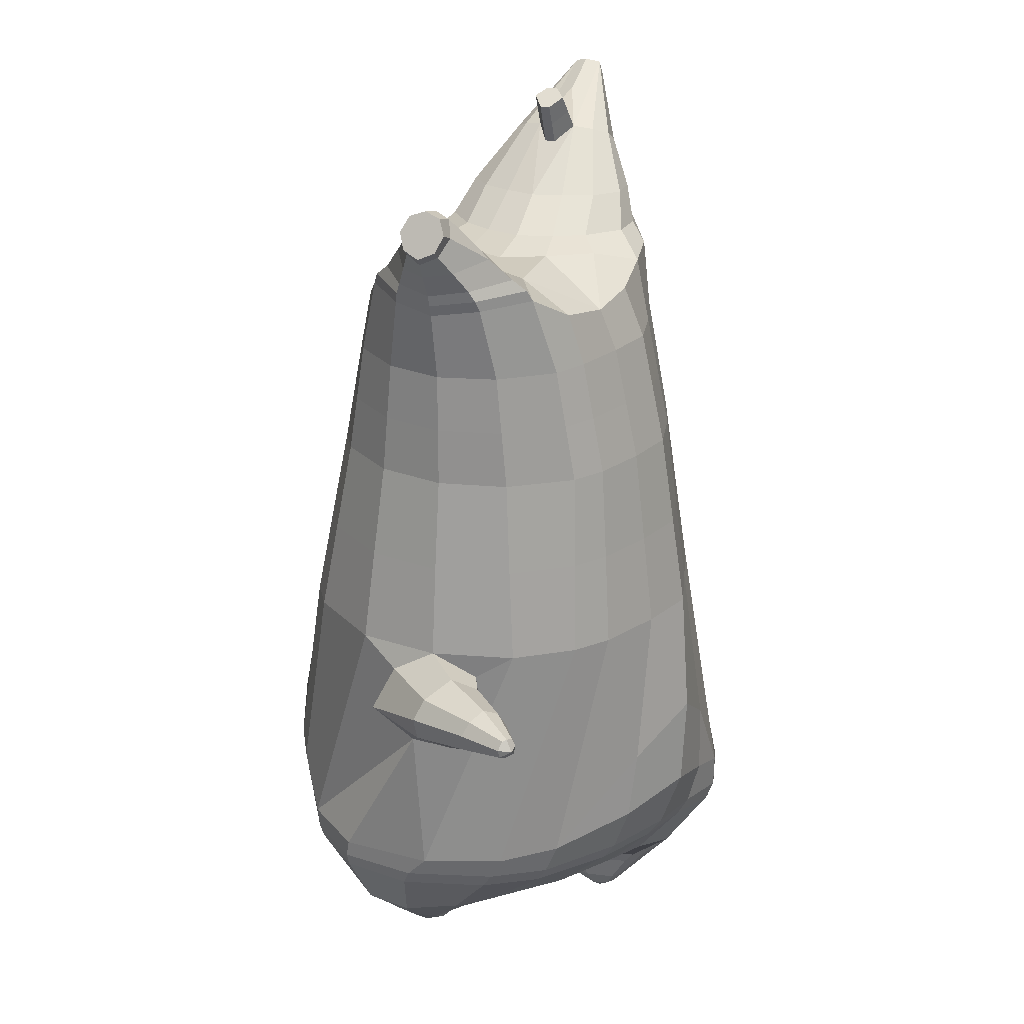
<metadata>
{"format":"obj","ext":"obj","renderer":"f3d","projection":"perspective","resolution":1024,"background":"white","views":[{"elev":23.3,"azim":-68.7,"up":"+Y"}]}
</metadata>
<code>
o korok
v -0.04946 -0.7251 0.3262
v 0.01549 0.8235 0.3104
v -0.289 -0.7562 0.08515
v -0.247 0.8285 0.2634
v -0.3394 -0.7662 0.006215
v -0.3381 0.8835 0.2104
v -0.3837 -0.7762 -0.113
v -0.4265 0.8735 0.1176
v -0.3621 -0.7762 -0.2256
v -0.4645 0.8635 0.01549
v -0.2773 -0.7762 -0.3072
v -0.4265 0.8735 -0.0866
v -0.1604 -0.7662 -0.3317
v -0.3381 0.8835 -0.1795
v -0.09598 -0.7566 -0.329
v -0.247 0.8285 -0.2324
v 0.02937 -0.7287 -0.2947
v 0.01549 0.8235 -0.2794
v 0.01549 0.7091 0.3583
v -0.2297 0.7091 0.295
v -0.3091 0.7091 0.2579
v -0.4003 0.7091 0.1467
v -0.4345 0.7091 0.01549
v -0.4003 0.7091 -0.1157
v -0.3091 0.7091 -0.2269
v -0.2297 0.7091 -0.2641
v 0.01549 0.7091 -0.3273
v 0.01549 0.4499 0.4155
v -0.2297 0.4499 0.3458
v -0.3027 0.4499 0.3019
v -0.4003 0.4499 0.1705
v -0.4345 0.4499 0.01549
v -0.4003 0.4499 -0.1395
v -0.3027 0.4499 -0.2709
v -0.2297 0.4499 -0.3148
v 0.01549 0.4499 -0.3895
v 0.01549 0.03232 0.4805
v -0.2663 0.03232 0.3806
v -0.3452 0.03232 0.3245
v -0.4845 0.03232 0.01549
v -0.3264 0.03232 -0.3465
v -0.247 0.03232 -0.3969
v 0.01567 0.0323 -0.4791
v -0.1962 -0.7762 0.04013
v -0.07442 -0.7712 -0.04978
v -0.07413 -0.7764 -0.2066
v -0.04745 -0.4389 0.5092
v -0.3569 -0.5211 0.2859
v -0.4317 -0.5417 0.1653
v -0.4515 -0.5667 -0.2399
v -0.2419 -0.4667 -0.4584
v -0.2054 -0.417 -0.483
v 0.03266 -0.3189 -0.5396
v -0.04856 -0.6239 0.4276
v -0.3506 -0.626 0.2334
v -0.4183 -0.6316 0.1143
v -0.4611 -0.6416 -0.08322
v -0.4208 -0.6516 -0.2557
v -0.3215 -0.6516 -0.3739
v -0.1534 -0.6516 -0.4344
v -0.1036 -0.6524 -0.4373
v 0.03936 -0.6552 -0.4254
v -0.0489 -0.5764 0.4607
v -0.3587 -0.5886 0.2583
v -0.4287 -0.5942 0.1387
v -0.4744 -0.6042 -0.06491
v -0.4387 -0.6142 -0.2526
v -0.3386 -0.6142 -0.3765
v -0.1666 -0.6142 -0.4454
v -0.1196 -0.615 -0.453
v 0.03871 -0.6175 -0.4573
v -0.2765 -0.8562 -0.0748
v -0.2901 -0.8562 -0.1318
v -0.2786 -0.8562 -0.1832
v -0.2399 -0.8562 -0.2188
v -0.1837 -0.8562 -0.2355
v -0.1071 -0.8562 -0.157
v -0.1708 -0.8562 -0.04679
v -0.1234 -0.8562 -0.09357
v -0.2431 -0.8962 -0.1176
v -0.2406 -0.8962 -0.1438
v -0.2192 -0.8962 -0.159
v -0.182 -0.8962 -0.1609
v -0.1499 -0.8962 -0.0914
v -0.3176 -0.8076 -0.04023
v -0.1718 -0.8076 -0.2969
v -0.2598 -0.8125 -0.2688
v -0.3223 -0.8125 -0.2084
v -0.07717 -0.7962 -0.194
v -0.3416 -0.8125 -0.1272
v -0.1838 -0.7962 0.006548
v -0.09298 -0.7962 -0.07477
v -0.2028 -0.8562 -0.0484
v -0.2507 -0.8562 -0.06077
v -0.1243 -0.8562 -0.1842
v -0.1586 -0.8562 -0.2202
v -0.1882 -0.8962 -0.07515
v -0.2167 -0.8962 -0.08216
v -0.1885 -0.9112 -0.1023
v -0.155 -0.8962 -0.1327
v -0.2823 -0.8022 0.004231
v -0.2337 -0.7962 0.01516
v -0.09784 -0.7962 -0.2409
v -0.1314 -0.8022 -0.2766
v -0.1684 -0.7404 0.2297
v -0.1207 0.8085 0.2962
v -0.1071 0.7091 0.3317
v -0.1071 0.4499 0.3881
v -0.1207 0.03232 0.4419
v -0.1994 -0.4803 0.4204
v -0.1937 -0.6253 0.3552
v -0.1981 -0.5828 0.384
v -0.02598 -0.7424 -0.3062
v -0.1207 0.8085 -0.2652
v -0.1071 0.7091 -0.3007
v -0.1071 0.4499 -0.3572
v -0.1162 0.03232 -0.4415
v -0.09443 -0.3429 -0.523
v -0.04026 -0.6534 -0.4224
v -0.05147 -0.6159 -0.4469
v -0.4904 -0.2065 -0.03744
v -0.5507 -0.1735 0.08507
v -0.5479 0.007048 0.08944
v -0.6036 -0.1313 0.02455
v -0.6115 -0.0814 0.01845
v -0.4906 -0.0814 0.151
v -0.4983 -0.1313 0.1427
v -0.648 -0.1123 0.1666
v -0.6573 -0.07256 0.1597
v -0.6102 -0.1317 0.195
v -0.6097 -0.02228 0.1953
v -0.563 -0.07256 0.2304
v -0.5725 -0.1123 0.2233
v -0.6841 -0.09243 0.2646
v -0.6879 -0.07372 0.2618
v -0.6689 -0.09738 0.2759
v -0.6689 -0.05161 0.2759
v -0.6499 -0.07372 0.29
v -0.6537 -0.09243 0.2872
v -0.6808 -0.07452 0.2919
v -0.596 -0.03218 0.04034
v -0.6403 -0.04242 0.1725
v -0.6788 -0.05266 0.2685
v -0.4544 -0.0271 0.1131
v -0.5018 -0.03218 0.1363
v -0.5783 -0.04242 0.2189
v -0.6579 -0.05266 0.2841
v -0.4677 -0.1286 0.134
v -0.184 -0.3225 0.4346
v -0.03033 -0.2335 0.514
v -0.4772 -0.5567 -0.01946
v -0.439 0.03227 0.2015
v -0.5105 -0.1278 -0.1331
v -0.4848 -0.02714 -0.08579
v -0.4553 0.03228 -0.1738
v -0.3738 -0.5417 -0.3643
v 0.1425 -0.7523 0.4206
v 0.2629 0.866 0.2764
v 0.202 -0.7632 0.4029
v 0.354 0.8735 0.2304
v 0.2808 -0.7756 0.3476
v 0.4448 0.876 0.1349
v 0.3184 -0.7785 0.2394
v 0.4769 0.866 0.01549
v 0.2864 -0.7813 0.1259
v 0.2045 -0.7716 0.01118
v 0.354 0.8735 -0.1995
v 0.1527 -0.7609 -0.06573
v 0.2629 0.866 -0.2455
v 0.2607 0.7091 0.295
v 0.34 0.7091 0.2579
v 0.4312 0.7091 0.1467
v 0.4655 0.7091 0.01549
v 0.4312 0.7091 -0.1157
v 0.34 0.7091 -0.2269
v 0.2607 0.7091 -0.2641
v 0.2607 0.4499 0.3458
v 0.3337 0.4499 0.3019
v 0.4312 0.4499 0.1705
v 0.4655 0.4499 0.01549
v 0.4312 0.4499 -0.1395
v 0.3337 0.4499 -0.2709
v 0.2607 0.4499 -0.3148
v 0.2806 0.03308 0.4047
v 0.3617 0.03297 0.3505
v 0.5155 0.03232 0.01549
v 0.3623 0.03164 -0.3276
v 0.2826 0.0317 -0.3839
v 0.06703 -0.7738 0.3495
v 0.005161 -0.7696 0.1952
v 0.07717 -0.7765 0.05042
v 0.2057 -0.514 0.5277
v 0.2767 -0.5331 0.5082
v 0.4274 -0.5667 0.2071
v 0.3366 -0.4746 -0.2158
v 0.2882 -0.4226 -0.361
v 0.178 -0.6185 0.5177
v 0.2434 -0.6228 0.5066
v 0.3445 -0.6363 0.3892
v 0.3865 -0.6515 0.2325
v 0.3639 -0.6566 0.0599
v 0.2465 -0.6601 -0.1217
v 0.2026 -0.6597 -0.2311
v 0.1889 -0.5807 0.531
v 0.2582 -0.585 0.5142
v 0.3627 -0.5986 0.3866
v 0.4094 -0.6141 0.2219
v 0.3867 -0.6195 0.03567
v 0.2632 -0.6234 -0.1564
v 0.2183 -0.6226 -0.2705
v 0.1655 -0.8636 0.3237
v 0.2062 -0.8644 0.2818
v 0.2225 -0.8632 0.2319
v 0.2073 -0.861 0.1815
v 0.1676 -0.8573 0.1385
v 0.06504 -0.8484 0.1642
v 0.06246 -0.8529 0.2941
v 0.0458 -0.8488 0.2296
v 0.1454 -0.9041 0.2667
v 0.1562 -0.906 0.2429
v 0.1453 -0.9022 0.2189
v 0.1159 -0.8923 0.1987
v 0.0565 -0.8776 0.2426
v 0.1901 -0.8089 0.3736
v 0.1937 -0.8115 0.06962
v 0.2518 -0.8177 0.1511
v 0.2752 -0.8172 0.2347
v 0.06739 -0.7945 0.09262
v 0.2512 -0.8161 0.3145
v 0.06276 -0.795 0.3304
v 0.0233 -0.7928 0.2113
v 0.0904 -0.8554 0.3091
v 0.1371 -0.8598 0.3229
v 0.0928 -0.8503 0.1508
v 0.1391 -0.8538 0.1392
v 0.08036 -0.8863 0.276
v 0.1071 -0.894 0.2843
v 0.08543 -0.9008 0.2514
v 0.08065 -0.8826 0.2097
v 0.1497 -0.8015 0.3779
v 0.1036 -0.7945 0.3613
v 0.1069 -0.7966 0.06309
v 0.1518 -0.8045 0.05361
v 0.05798 -0.7383 0.3701
v 0.1517 0.8535 0.2962
v 0.1381 0.7091 0.3317
v 0.1381 0.4499 0.3881
v 0.1517 0.03232 0.4419
v 0.08877 -0.4768 0.5186
v 0.0758 -0.6217 0.4692
v 0.08102 -0.5791 0.4928
v 0.08267 -0.7446 -0.1845
v 0.1517 0.8535 -0.2652
v 0.1381 0.7091 -0.3007
v 0.1381 0.4499 -0.3572
v 0.1493 0.03202 -0.4371
v 0.1641 -0.3454 -0.4816
v 0.1216 -0.6569 -0.3425
v 0.1306 -0.6194 -0.3799
v 0.5102 -0.2066 0.05479
v 0.6147 -0.1735 0.02617
v 0.6146 0.007048 0.02845
v 0.6192 -0.1313 -0.05518
v 0.6199 -0.0814 -0.06641
v 0.6095 -0.0814 0.1224
v 0.6102 -0.1313 0.111
v 0.7374 -0.1123 -0.0105
v 0.7381 -0.07256 -0.02232
v 0.7343 -0.1317 0.0367
v 0.7343 -0.02228 0.0367
v 0.7305 -0.07256 0.09572
v 0.7312 -0.1123 0.0839
v 0.8353 -0.09243 0.02428
v 0.8356 -0.07372 0.01955
v 0.8341 -0.09738 0.04316
v 0.8341 -0.05161 0.04316
v 0.8326 -0.07372 0.06677
v 0.8329 -0.09243 0.06204
v 0.8541 -0.07452 0.04445
v 0.6187 -0.03218 -0.04108
v 0.7368 -0.04242 -0.00155
v 0.8349 -0.05266 0.03088
v 0.4954 -0.0271 0.1205
v 0.6106 -0.03218 0.09905
v 0.7317 -0.04242 0.07636
v 0.8332 -0.05266 0.05685
v 0.5044 -0.1282 0.1761
v 0.1021 -0.3197 0.5121
v 0.3782 -0.5514 0.378
v 0.4767 0.03227 0.2067
v 0.5281 -0.1281 -0.1125
v 0.5042 -0.02714 -0.08987
v 0.4781 0.03228 -0.176
v 0.4252 -0.5467 -0.01414
v -0.1881 0.8835 -0.09765
v -0.1231 0.8835 0.01549
v -0.1881 0.8835 0.1286
v 0.06671 0.8835 0.2125
v 0.001709 0.8835 0.114
v -0.04829 0.8835 0.01549
v 0.001709 0.8835 -0.08301
v 0.06671 0.8835 -0.1815
v -0.4465 0.9235 0.09917
v -0.3581 0.9335 0.1686
v -0.4795 0.9135 0.01549
v -0.4465 0.9235 -0.0682
v -0.3581 0.9335 -0.1376
v -0.2831 0.9335 0.102
v -0.2831 0.9335 -0.07107
v -0.2431 0.9335 0.01549
v -0.4777 0.9705 0.075
v -0.3912 0.9857 0.1255
v -0.5081 0.9651 0.01549
v -0.4777 0.9705 -0.04403
v -0.3912 0.9857 -0.09448
v -0.3314 0.9963 0.07047
v -0.3314 0.9963 -0.0395
v -0.2995 1.002 0.01549
v 0.4016 0.9835 0.1784
v 0.3432 0.9835 0.2034
v 0.4797 0.9835 0.1037
v 0.5071 0.9835 0.01549
v 0.4797 0.9835 -0.07268
v 0.4016 0.9835 -0.1474
v 0.3432 0.9835 -0.1724
v 0.2745 0.9835 -0.176
v 0.2745 0.9835 0.207
v 0.2169 0.9835 -0.1263
v 0.2169 0.9835 0.1573
v 0.1881 0.9835 0.0864
v 0.1701 0.9835 0.01549
v 0.1881 0.9835 -0.05543
v 0.471 1.06 0.1173
v 0.438 1.075 0.1329
v 0.5052 1.039 0.08161
v 0.5308 1.032 0.01549
v 0.5052 1.039 -0.05064
v 0.471 1.06 -0.08634
v 0.438 1.075 -0.1019
v 0.3906 1.097 -0.1042
v 0.3906 1.097 0.1352
v 0.3579 1.113 -0.07316
v 0.3579 1.113 0.1041
v 0.5884 1.204 0.0486
v 0.6104 1.19 0.01549
v 0.5884 1.204 -0.01763
v 0.5727 1.235 0.04613
v 0.5564 1.244 0.01549
v 0.5727 1.235 -0.01516
v -0.3481 0.9085 -0.1682
v -0.2431 0.9085 -0.08634
v -0.2431 0.9085 0.1173
v -0.3481 0.9085 0.1991
v -0.4365 0.8985 0.1107
v -0.4725 0.8885 0.01549
v -0.1831 0.9085 0.01549
v -0.4365 0.8985 -0.07973
v 0.1257 0.9085 0.1704
v 0.08768 0.9085 0.0997
v 0.3631 0.9085 0.2089
v 0.2027 0.9085 -0.2053
v 0.2871 0.9085 -0.2076
v 0.06393 0.9085 0.01549
v 0.08768 0.9085 -0.06873
v 0.3631 0.9085 -0.178
v 0.4448 0.876 -0.1039
v 0.1257 0.9085 -0.1395
v 0.2871 0.9085 0.2386
v 0.2027 0.9085 0.2363
v -0.5062 1.013 0.05238
v -0.4711 1.049 0.06724
v -0.5224 0.9972 0.01549
v -0.5062 1.013 -0.02141
v -0.4711 1.049 -0.03627
v -0.4379 1.082 0.05112
v -0.4379 1.082 -0.02015
v -0.4258 1.094 0.01549
v -0.5243 1.028 0.05238
v -0.5068 1.063 0.06724
v -0.5324 1.011 0.01549
v -0.5243 1.028 -0.02141
v -0.5068 1.063 -0.03627
v -0.4902 1.096 0.05112
v -0.4902 1.096 -0.02015
v -0.4841 1.108 0.01549
v 0.3416 1.12 -0.02879
v 0.284 1.202 0.0509
v 0.284 1.202 -0.01993
v 0.367 1.163 0.001403
v 0.367 1.163 0.02957
v 0.3065 1.218 0.02824
v 0.3065 1.218 0.002726
v 0.2544 1.182 0.004191
v 0.2544 1.182 0.02678
v 0.4504 1.19 0.01549
v 0.2924 1.09 0.02768
v 0.2924 1.09 0.003293
v 0.3416 1.12 0.05974
v 0.3124 1.162 -0.02436
v 0.3365 1.19 0.029
v 0.3365 1.19 0.00197
v 0.3124 1.162 0.05532
v 0.2737 1.137 0.003645
v 0.2737 1.137 0.02732
v 0.01549 0.2411 0.448
v -0.2477 0.2411 0.3636
v -0.3237 0.2411 0.3136
v -0.4599 0.2411 0.01463
v -0.3151 0.2411 -0.3085
v -0.2389 0.2411 -0.3558
v 0.01556 0.2411 -0.4343
v -0.1139 0.2411 0.415
v -0.1119 0.2411 -0.3994
v -0.4202 0.2411 0.1856
v -0.4276 0.2411 -0.1573
v 0.2707 0.2415 0.375
v 0.3477 0.2414 0.3259
v 0.4905 0.2411 0.01541
v 0.348 0.2408 -0.2995
v 0.2717 0.2408 -0.3496
v 0.1449 0.2411 0.415
v 0.1437 0.241 -0.3972
v 0.454 0.2411 0.1885
v 0.4546 0.2411 -0.1578
v 0.01549 0.5795 0.3869
v -0.2297 0.5795 0.3204
v -0.3059 0.5795 0.2799
v -0.4003 0.5795 0.1586
v -0.4345 0.5795 0.01549
v -0.4003 0.5795 -0.1276
v -0.3059 0.5795 -0.2489
v -0.2297 0.5795 -0.2894
v 0.01549 0.5795 -0.3584
v -0.1071 0.5795 0.3599
v -0.1071 0.5795 -0.3289
v 0.2607 0.5795 0.3204
v 0.3369 0.5795 0.2799
v 0.4312 0.5795 0.1586
v 0.4655 0.5795 0.01549
v 0.4312 0.5795 -0.1276
v 0.3369 0.5795 -0.2489
v 0.2607 0.5795 -0.2894
v 0.1381 0.5795 0.3599
v 0.1381 0.5795 -0.3289
f 107 106 4 20
f 20 4 6 21
f 21 6 8 22
f 22 8 10 23
f 23 10 12 24
f 24 12 14 25
f 25 14 16 26
f 115 114 18 27
f 435 115 27 433
f 431 25 26 432
f 430 24 25 431
f 429 23 24 430
f 428 22 23 429
f 427 21 22 428
f 426 20 21 427
f 434 107 20 426
f 412 108 29 406
f 406 29 30 407
f 407 30 31 414
f 414 31 32 408
f 408 32 33 415
f 415 33 34 409
f 409 34 35 410
f 413 116 36 411
f 118 117 43 53
f 51 41 42 52
f 156 155 41 51
f 40 144 152
f 48 38 39 49
f 110 149 48
f 76 96 83
f 112 110 48 64
f 64 48 49 65
f 65 49 151 66
f 66 151 50 67
f 67 50 156 68
f 68 156 51 69
f 69 51 52 70
f 120 118 53 71
f 113 119 62 17
f 13 60 61 15
f 11 59 60 13
f 9 58 59 11
f 7 57 58 9
f 5 56 57 7
f 3 55 56 5
f 105 111 55 3
f 119 120 71 62
f 60 69 70 61
f 59 68 69 60
f 58 67 68 59
f 57 66 67 58
f 56 65 66 57
f 55 64 65 56
f 111 112 64 55
f 72 73 80 98
f 95 77 100
f 88 87 75 74
f 85 90 73 72
f 78 93 97
f 92 91 78 79
f 87 86 76 75
f 89 92 79 77
f 90 88 74 73
f 100 84 99
f 94 72 98
f 73 74 81 80
f 103 89 77 95
f 74 75 82 81
f 101 85 72 94
f 75 76 83 82
f 79 78 97 84
f 86 104 96 76
f 77 79 84 100
f 91 102 93 78
f 3 5 85 101
f 98 80 99
f 80 81 99
f 81 82 99
f 82 83 99
f 84 97 99
f 17 1 105 3 44 45 46 15 113
f 7 9 88 90
f 46 45 92 89
f 11 13 86 87
f 45 44 91 92
f 13 15 104 86
f 5 7 90 85
f 9 11 87 88
f 15 46 89 103
f 44 3 102 91
f 97 98 99
f 83 100 99
f 101 102 3
f 103 104 15
f 103 95 96 104
f 83 96 95 100
f 94 98 97 93
f 93 102 101 94
f 54 63 112 111
f 1 54 111 105
f 63 47 110 112
f 47 150 149 110
f 405 28 108 412
f 425 19 107 434
f 19 2 106 107
f 61 70 120 119
f 15 61 119 113
f 70 52 118 120
f 52 42 117 118
f 410 35 116 413
f 432 26 115 435
f 26 16 114 115
f 154 153 125 141
f 121 148 127 122
f 144 40 123 145
f 124 125 153
f 126 127 148
f 122 127 133 130
f 146 131 137 147
f 141 125 129 142
f 125 124 128 129
f 145 123 131 146
f 127 126 132 133
f 124 122 130 128
f 137 143 135 140
f 133 132 138 139
f 128 130 136 134
f 130 133 139 136
f 142 129 135 143
f 129 128 134 135
f 135 134 140
f 138 147 137 140
f 139 138 140
f 134 136 140
f 136 139 140
f 131 142 143 137
f 123 141 142 131
f 40 154 141 123
f 126 145 146 132
f 132 146 147 138
f 151 121 50
f 40 155 154
f 153 121 122 124
f 148 144 145 126
f 48 149 109 38
f 149 150 37 109
f 151 152 144 148 121
f 49 39 152 151
f 121 153 154 155 156
f 50 121 156
f 246 170 158 245
f 170 171 160 158
f 171 172 162 160
f 172 173 164 162
f 173 174 366 164
f 174 175 167 366
f 175 176 169 167
f 254 27 18 253
f 444 433 27 254
f 441 442 176 175
f 440 441 175 174
f 439 440 174 173
f 438 439 173 172
f 437 438 172 171
f 436 437 171 170
f 443 436 170 246
f 421 416 177 247
f 416 417 178 177
f 417 423 179 178
f 423 418 180 179
f 418 424 181 180
f 424 419 182 181
f 419 420 183 182
f 422 411 36 255
f 257 53 43 256
f 195 196 188 187
f 294 195 187 293
f 186 290 283
f 192 193 185 184
f 249 192 288
f 215 222 235
f 251 204 192 249
f 204 205 193 192
f 205 206 289 193
f 206 207 194 289
f 207 208 294 194
f 208 209 195 294
f 209 210 196 195
f 259 71 53 257
f 252 17 62 258
f 166 168 203 202
f 165 166 202 201
f 163 165 201 200
f 161 163 200 199
f 159 161 199 198
f 157 159 198 197
f 244 157 197 250
f 258 62 71 259
f 202 203 210 209
f 201 202 209 208
f 200 201 208 207
f 199 200 207 206
f 198 199 206 205
f 197 198 205 204
f 250 197 204 251
f 211 237 219 212
f 234 239 216
f 227 213 214 226
f 224 211 212 229
f 217 236 232
f 231 218 217 230
f 226 214 215 225
f 228 216 218 231
f 229 212 213 227
f 239 238 223
f 233 237 211
f 212 219 220 213
f 242 234 216 228
f 213 220 221 214
f 240 233 211 224
f 214 221 222 215
f 218 223 236 217
f 225 215 235 243
f 216 239 223 218
f 230 217 232 241
f 157 240 224 159
f 237 238 219
f 219 238 220
f 220 238 221
f 221 238 222
f 223 238 236
f 17 252 168 191 190 189 157 244 1
f 161 229 227 163
f 191 228 231 190
f 165 226 225 166
f 190 231 230 189
f 166 225 243 168
f 159 224 229 161
f 163 227 226 165
f 168 242 228 191
f 189 230 241 157
f 236 238 237
f 222 238 239
f 240 157 241
f 242 168 243
f 242 243 235 234
f 222 239 234 235
f 233 232 236 237
f 232 233 240 241
f 54 250 251 63
f 1 244 250 54
f 63 251 249 47
f 47 249 288 150
f 405 421 247 28
f 425 443 246 19
f 19 246 245 2
f 203 258 259 210
f 168 252 258 203
f 210 259 257 196
f 196 257 256 188
f 420 422 255 183
f 442 444 254 176
f 176 254 253 169
f 292 280 264 291
f 260 261 266 287
f 283 284 262 186
f 263 291 264
f 265 287 266
f 261 269 272 266
f 285 286 276 270
f 280 281 268 264
f 264 268 267 263
f 284 285 270 262
f 266 272 271 265
f 263 267 269 261
f 276 279 274 282
f 272 278 277 271
f 267 273 275 269
f 269 275 278 272
f 281 282 274 268
f 268 274 273 267
f 274 279 273
f 277 279 276 286
f 278 279 277
f 273 279 275
f 275 279 278
f 270 276 282 281
f 262 270 281 280
f 186 262 280 292
f 265 271 285 284
f 271 277 286 285
f 289 194 260
f 186 292 293
f 291 263 261 260
f 287 265 284 283
f 192 184 248 288
f 288 248 37 150
f 289 260 287 283 290
f 193 289 290 185
f 260 294 293 292 291
f 194 294 260
f 302 18 114
f 351 350 307 309
f 359 358 329 330
f 308 310 318 316
f 353 352 308 304
f 355 354 303 305
f 356 351 309 310
f 357 355 305 306
f 354 353 304 303
f 352 356 310 308
f 350 357 306 307
f 314 313 372 373
f 309 307 315 317
f 307 306 314 315
f 305 303 311 313
f 310 309 317 318
f 304 308 316 312
f 306 305 313 314
f 303 304 312 311
f 328 332 386 342
f 360 162 321 319
f 362 361 326 325
f 363 359 330 331
f 364 363 331 332
f 366 365 324 323
f 361 367 328 326
f 367 364 332 328
f 369 368 320 327
f 162 164 322 321
f 368 360 319 320
f 365 362 325 324
f 358 369 327 329
f 164 366 323 322
f 398 343 347
f 325 326 340 339
f 327 320 334 341
f 320 319 333 334
f 326 328 342 340
f 319 321 335 333
f 329 327 341 343
f 321 322 336 335
f 330 329 343 398
f 322 323 337 336
f 323 324 338 337
f 391 392 388 393 394 387
f 324 325 339 338
f 336 337 346 345
f 404 402 387 394
f 337 338 346
f 338 339 346
f 342 386 349
f 339 340 349 346
f 341 334 344 347
f 334 333 344
f 340 342 349
f 333 335 344
f 343 341 347
f 335 336 345 344
f 14 12 357 350
f 297 296 356 352
f 8 6 353 354
f 12 10 355 357
f 296 295 351 356
f 10 8 354 355
f 6 297 352 353
f 295 14 350 351
f 298 245 369 358
f 167 169 362 365
f 158 160 360 368
f 245 158 368 369
f 302 301 364 367
f 253 302 367 361
f 366 167 365
f 301 300 363 364
f 300 299 359 363
f 169 253 361 362
f 160 162 360
f 299 298 358 359
f 376 374 382 384
f 311 312 371 370
f 316 318 377 375
f 317 315 374 376
f 315 314 373 374
f 313 311 370 372
f 318 317 376 377
f 312 316 375 371
f 374 373 381 382
f 372 370 378 380
f 377 376 384 385
f 371 375 383 379
f 373 372 380 381
f 370 371 379 378
f 375 377 385 383
f 379 383 385 384 382 381 380 378
f 401 399 388 392
f 400 390 389 401
f 402 400 391 387
f 403 397 396 404
f 399 403 393 388
f 386 395 348 349
f 398 347 348 395
f 332 331 386
f 389 390 398 395 386
f 396 397 386 331 398
f 331 330 398
f 386 397 403 399
f 393 403 404 394
f 398 390 400 402
f 391 400 401 392
f 389 386 399 401
f 396 398 402 404
f 2 245 298
f 2 298 106
f 298 299 106
f 4 106 297
f 297 6 4
f 296 297 299
f 296 299 300
f 106 299 297
f 296 300 301
f 16 14 295
f 295 296 301
f 302 253 18
f 295 301 114
f 301 302 114
f 114 16 295
f 344 345 346 349 348 347
f 188 256 422 420
f 37 248 421 405
f 256 43 411 422
f 187 188 420 419
f 293 187 419 424
f 186 293 424 418
f 290 186 418 423
f 185 290 423 417
f 184 185 417 416
f 248 184 416 421
f 42 410 413 117
f 37 405 412 109
f 117 413 411 43
f 41 409 410 42
f 155 415 409 41
f 40 408 415 155
f 152 414 408 40
f 39 407 414 152
f 38 406 407 39
f 109 412 406 38
f 183 255 444 442
f 28 247 443 425
f 247 177 436 443
f 177 178 437 436
f 178 179 438 437
f 179 180 439 438
f 180 181 440 439
f 181 182 441 440
f 182 183 442 441
f 255 36 433 444
f 35 432 435 116
f 28 425 434 108
f 108 434 426 29
f 29 426 427 30
f 30 427 428 31
f 31 428 429 32
f 32 429 430 33
f 33 430 431 34
f 34 431 432 35
f 116 435 433 36

</code>
